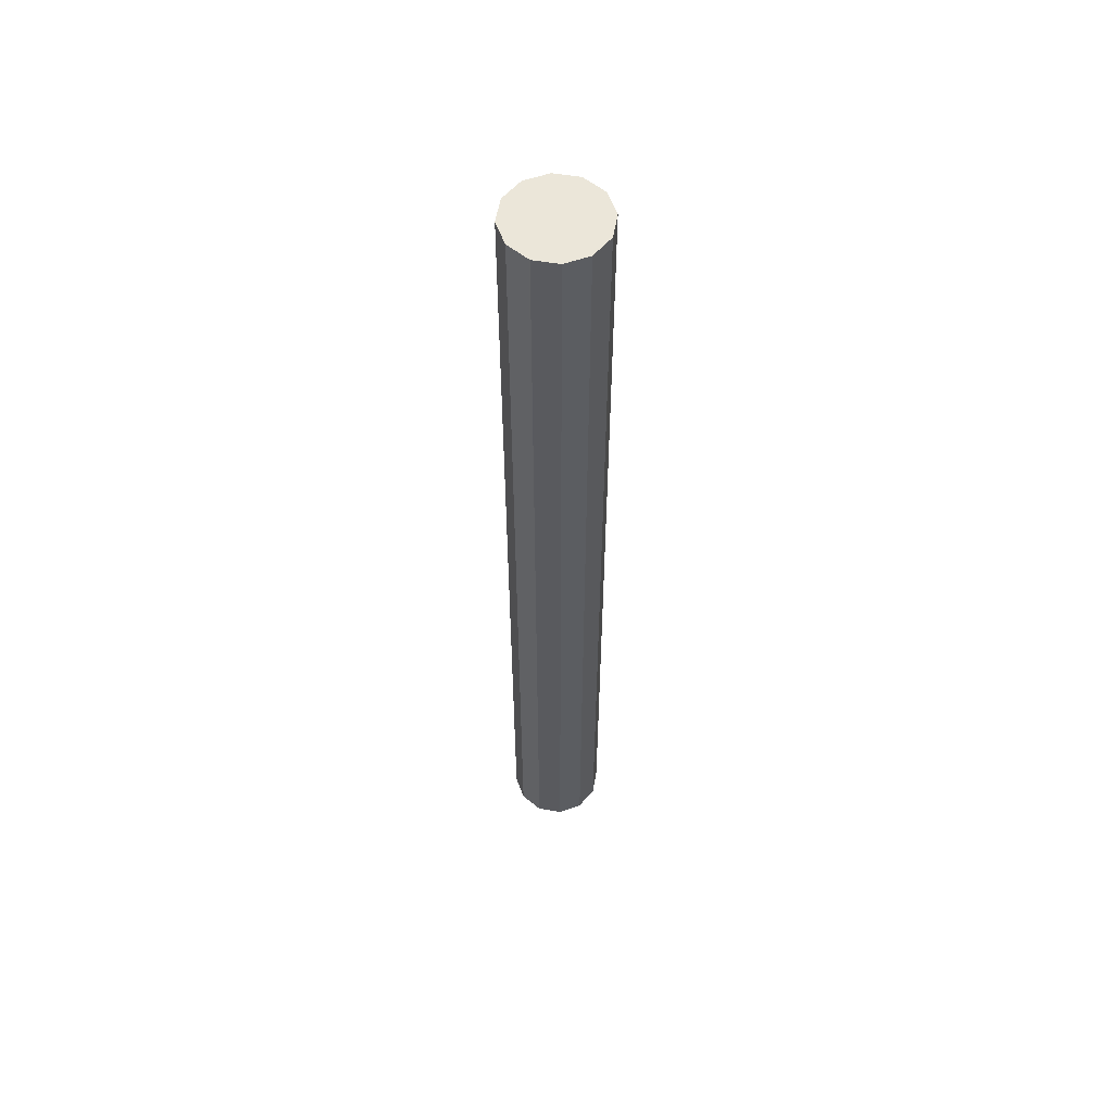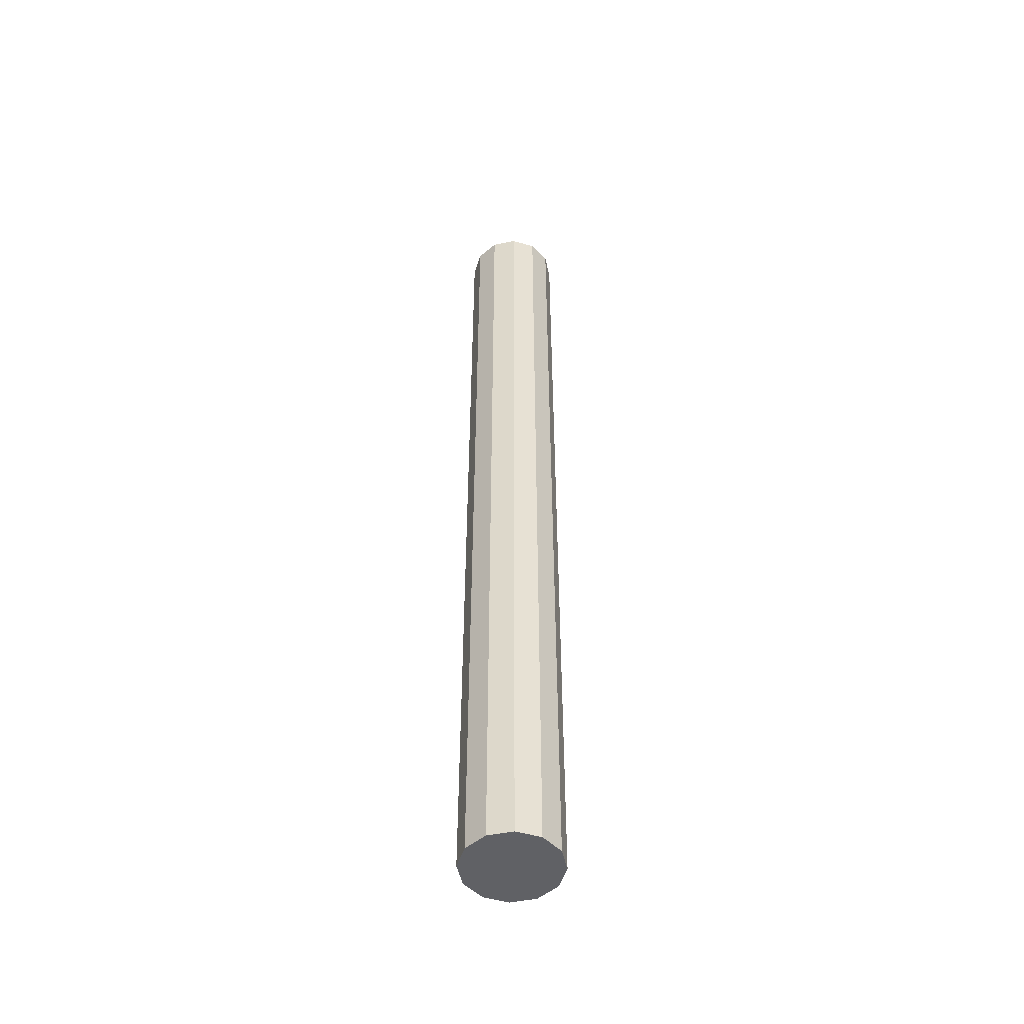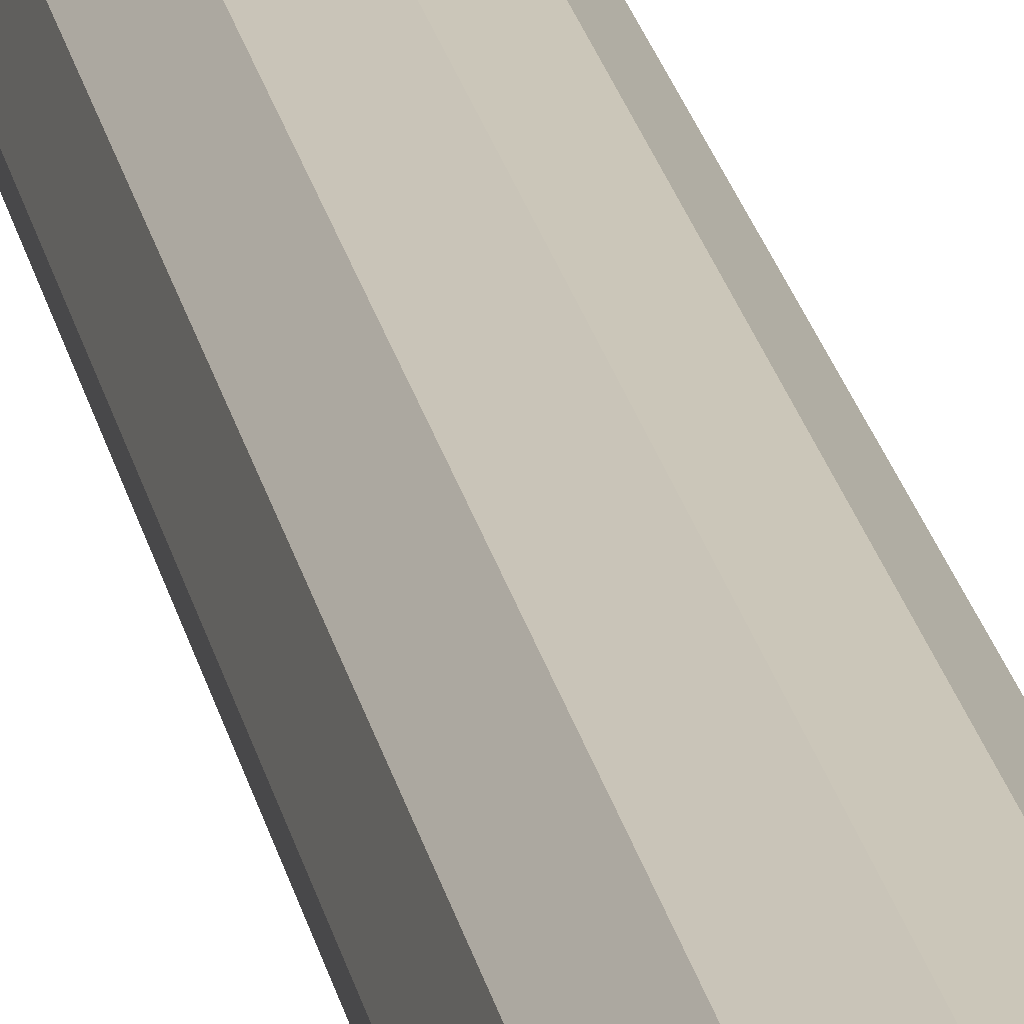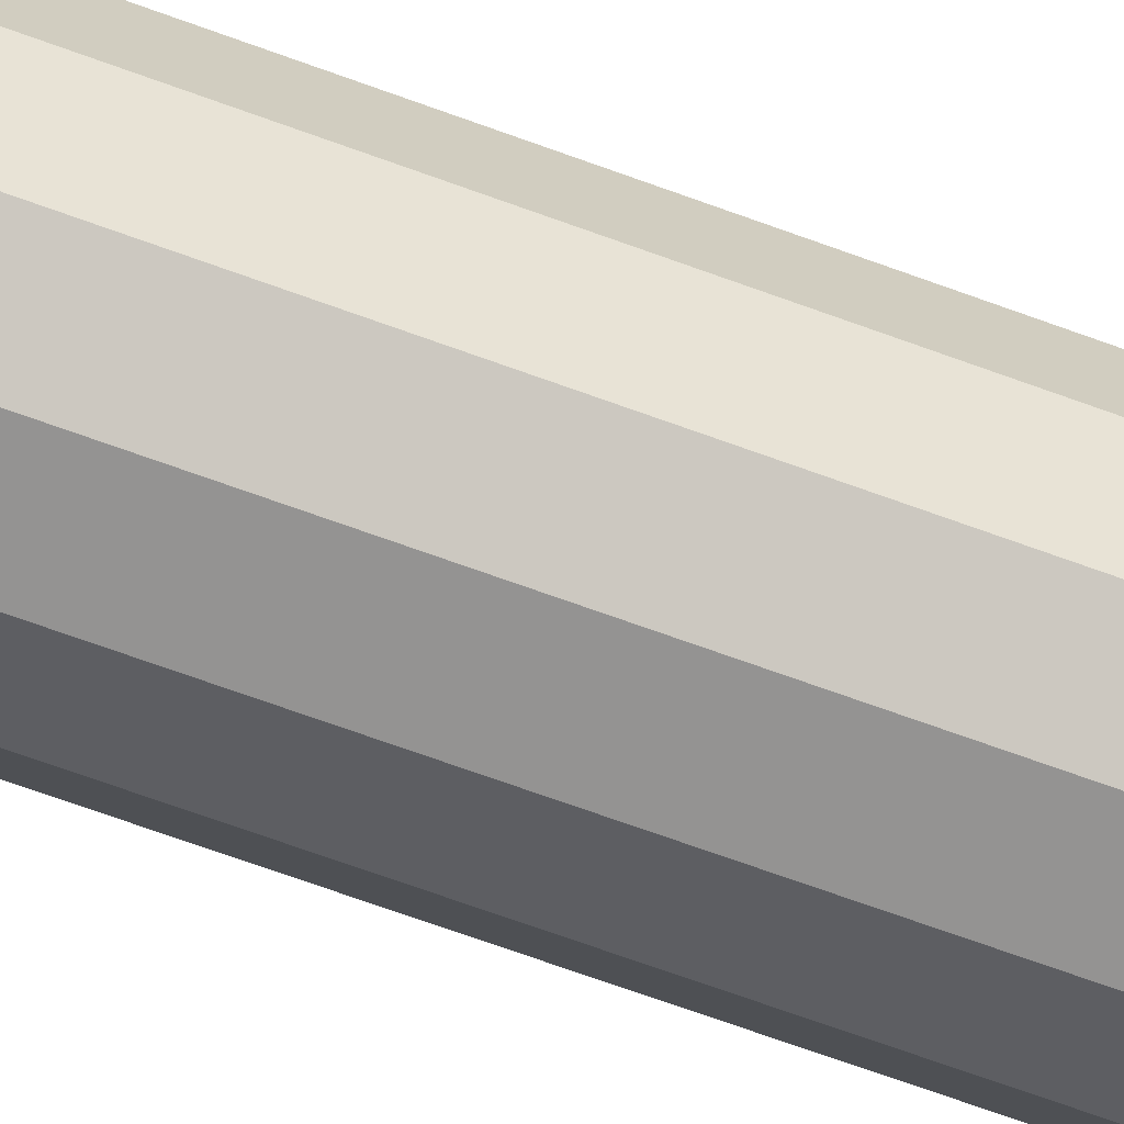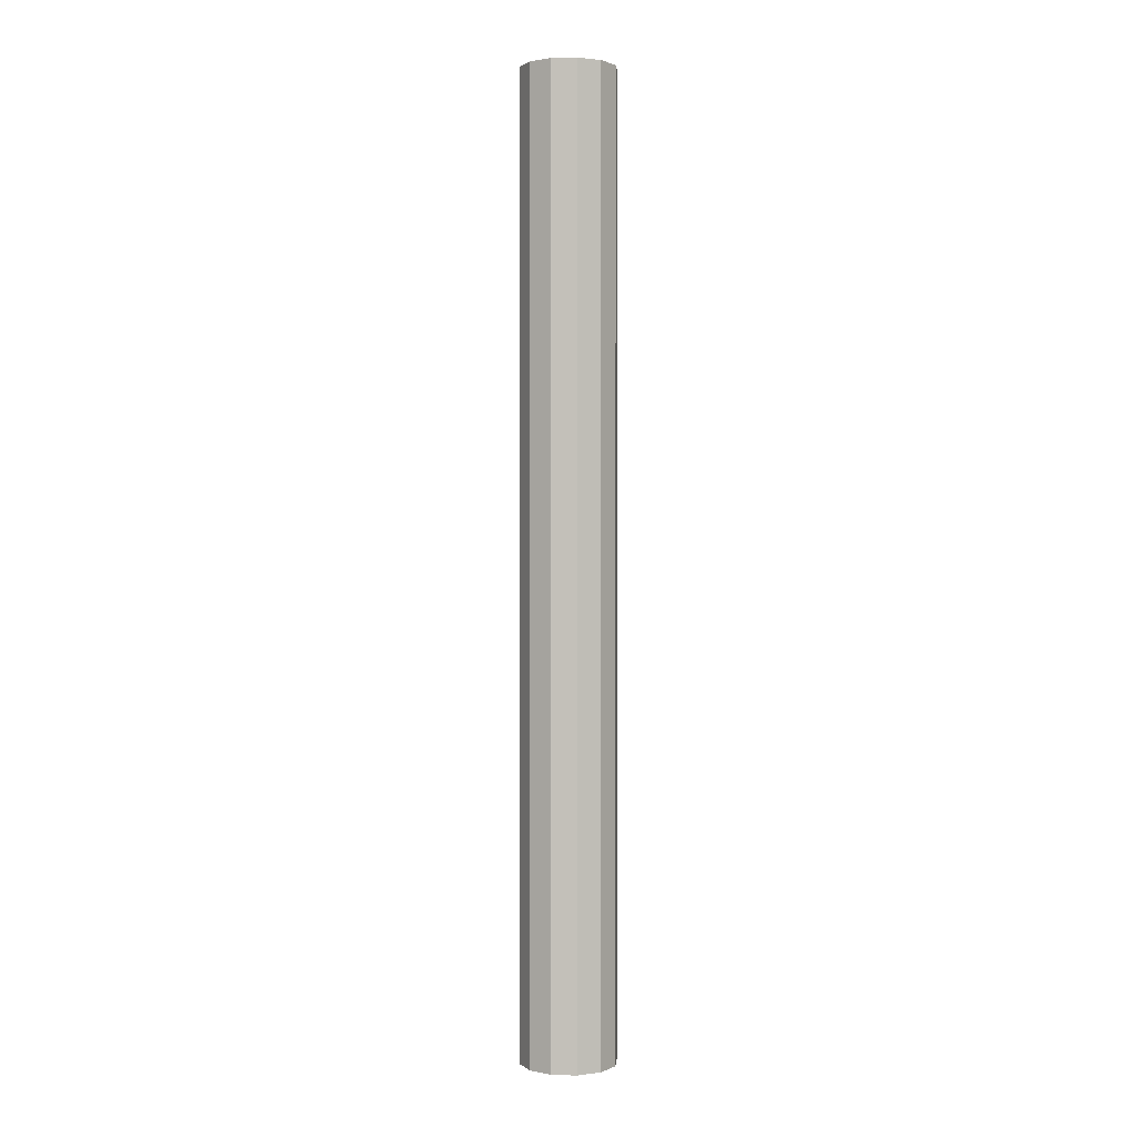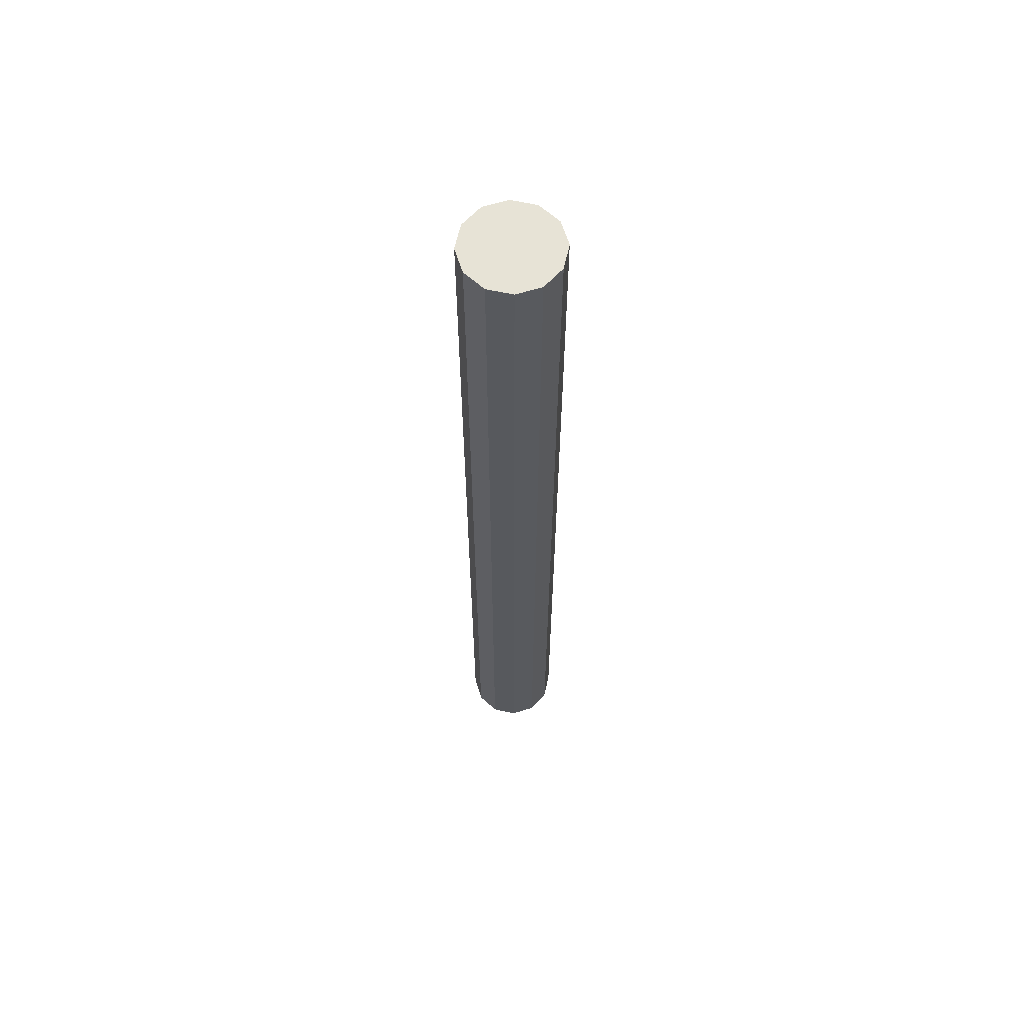
<metadata>
{"format":"obj","ext":"obj","renderer":"f3d","projection":"perspective","resolution":1024,"background":"white","views":[{"elev":56.8,"azim":-65.0,"up":"+Y"},{"elev":-50.3,"azim":-92.6,"up":"+Y"},{"elev":20.5,"azim":170.2,"up":"+Z"},{"elev":-52.6,"azim":-113.3,"up":"+Z"},{"elev":1.4,"azim":50.0,"up":"+Y"},{"elev":62.7,"azim":-62.5,"up":"+Y"}]}
</metadata>
<code>
g default
v 0.1732 -2 -0.1
v 0.1 -2 -0.1732
v 0 -2 -0.2
v -0.1 -2 -0.1732
v -0.1732 -2 -0.1
v -0.2 -2 0
v -0.1732 -2 0.1
v -0.1 -2 0.1732
v 0 -2 0.2
v 0.1 -2 0.1732
v 0.1732 -2 0.1
v 0.2 -2 0
v 0.1732 2 -0.1
v 0.1 2 -0.1732
v 0 2 -0.2
v -0.1 2 -0.1732
v -0.1732 2 -0.1
v -0.2 2 0
v -0.1732 2 0.1
v -0.1 2 0.1732
v 0 2 0.2
v 0.1 2 0.1732
v 0.1732 2 0.1
v 0.2 2 0
v 0 -2 0
v 0 2 0
g pCylinder1
f 1 2 13
f 13 2 14
f 2 3 14
f 14 3 15
f 3 4 15
f 15 4 16
f 4 5 16
f 16 5 17
f 5 6 17
f 17 6 18
f 6 7 18
f 18 7 19
f 7 8 19
f 19 8 20
f 8 9 20
f 20 9 21
f 9 10 21
f 21 10 22
f 10 11 22
f 22 11 23
f 11 12 23
f 23 12 24
f 12 1 24
f 24 1 13
f 2 1 25
f 3 2 25
f 4 3 25
f 5 4 25
f 6 5 25
f 7 6 25
f 8 7 25
f 9 8 25
f 10 9 25
f 11 10 25
f 12 11 25
f 1 12 25
f 13 14 26
f 14 15 26
f 15 16 26
f 16 17 26
f 17 18 26
f 18 19 26
f 19 20 26
f 20 21 26
f 21 22 26
f 22 23 26
f 23 24 26
f 24 13 26

</code>
